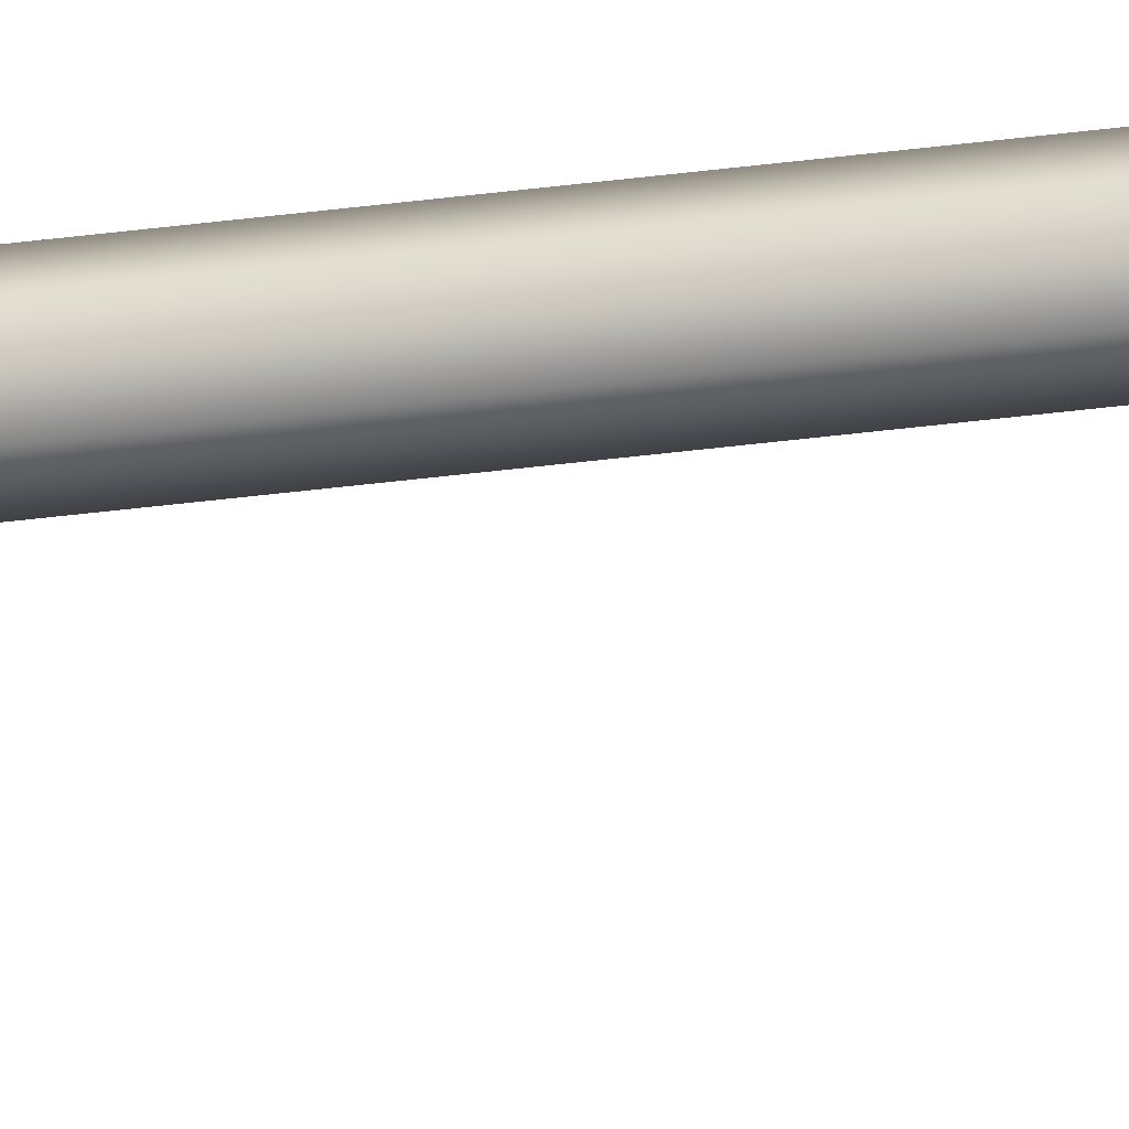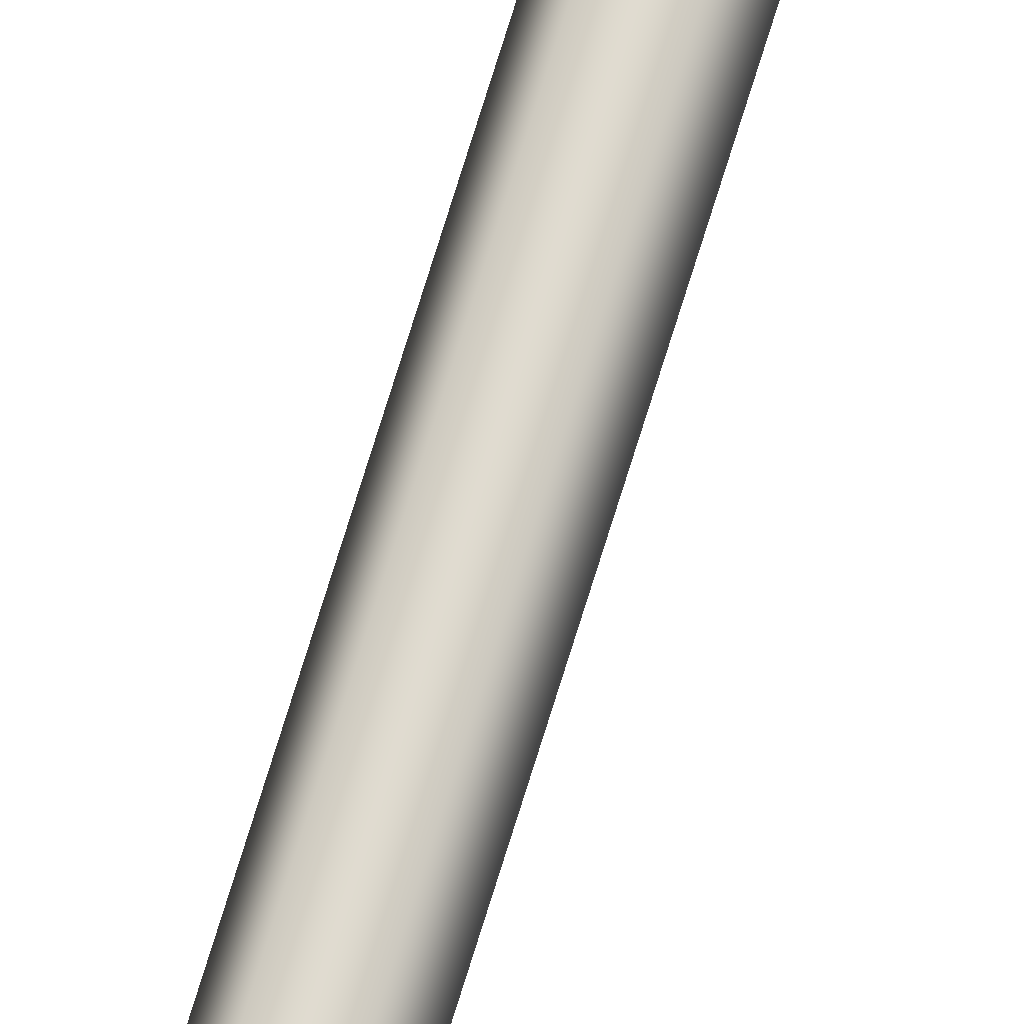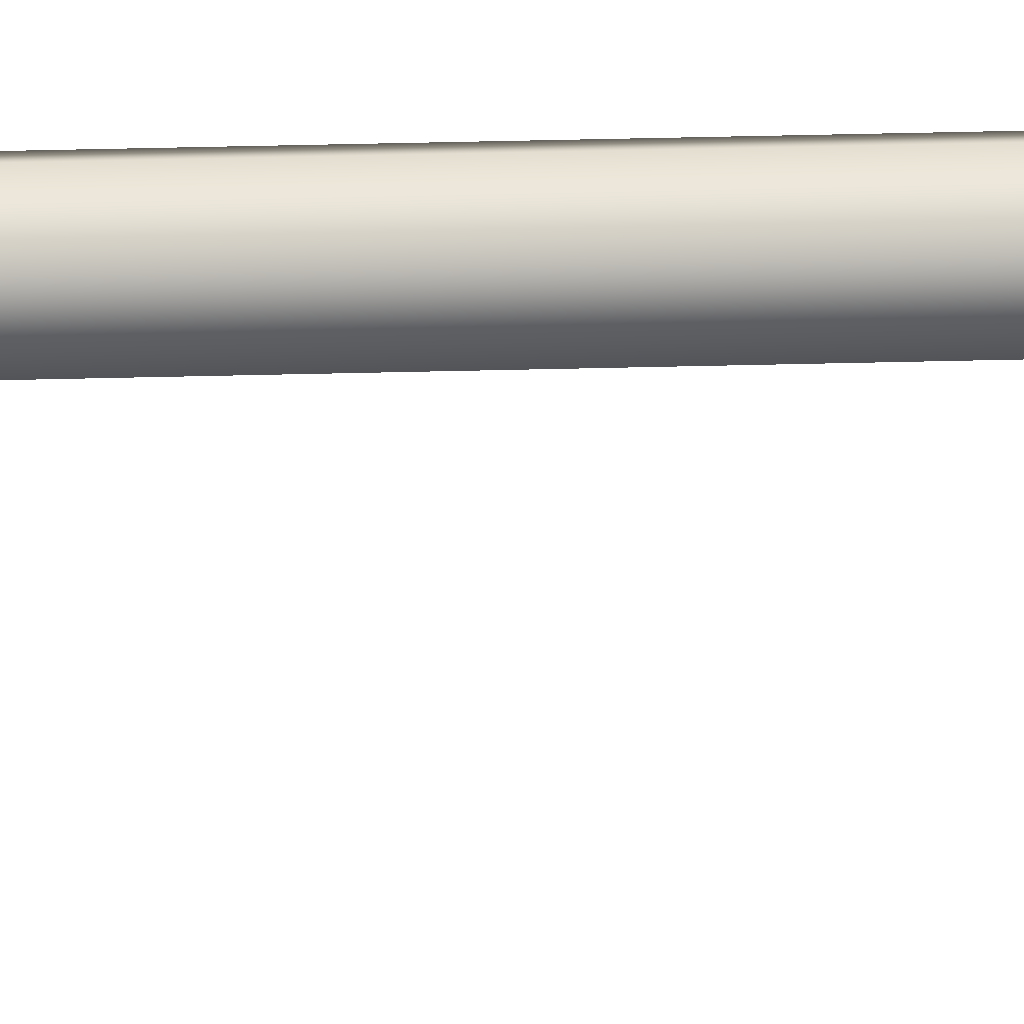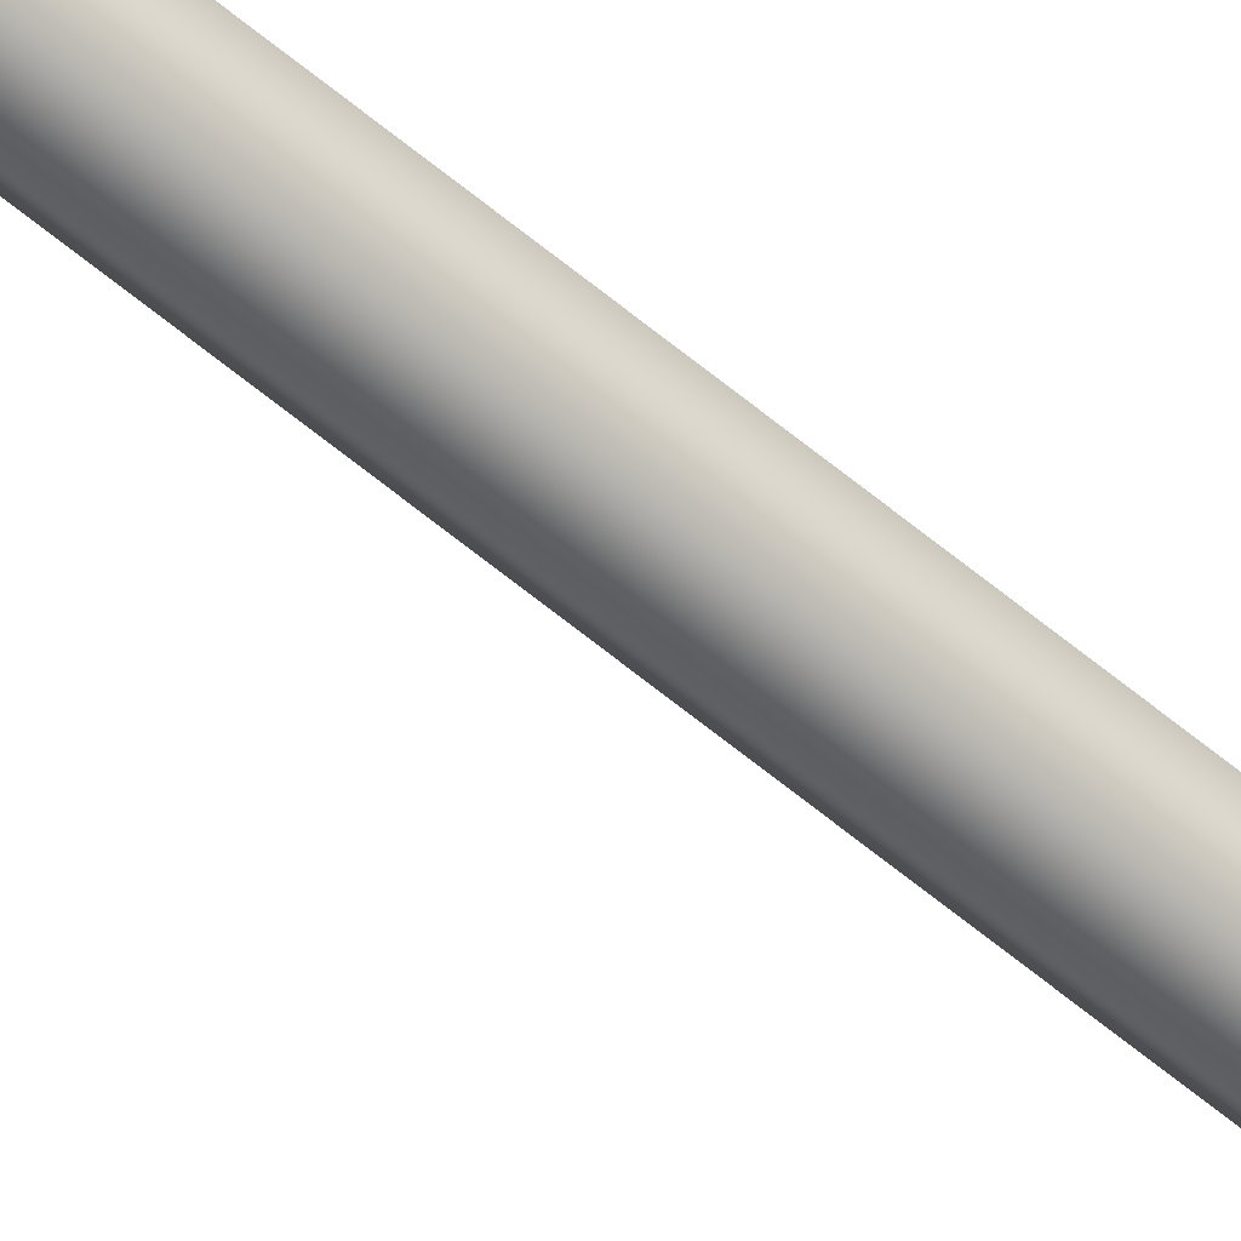
<metadata>
{"format":"obj","ext":"obj","renderer":"f3d","projection":"perspective","resolution":1024,"background":"white","views":[{"elev":-32.3,"azim":-79.0,"up":"+Z"},{"elev":70.0,"azim":16.8,"up":"+Z"},{"elev":5.4,"azim":-102.3,"up":"+Z"},{"elev":-64.0,"azim":-129.9,"up":"+Z"}]}
</metadata>
<code>
g Converted object 0
v 0.1463 -0.1988 0
v 0.1463 14.28 0.4
v 0.1463 28.75 0.6
v 0.1463 43.23 0.6
v 0.1463 57.7 0.4
v 0.1463 72.18 0
v 0.07303 -0.1988 0.1269
v 0.07303 14.28 0.5269
v 0.07303 28.75 0.7269
v 0.07303 43.23 0.7269
v 0.07303 57.7 0.5269
v 0.07303 72.18 0.1269
v -0.07345 -0.1988 0.1269
v -0.07345 14.28 0.5269
v -0.07345 28.75 0.7269
v -0.07345 43.23 0.7269
v -0.07345 57.7 0.5269
v -0.07345 72.18 0.1269
v -0.1467 -0.1988 0
v -0.1467 14.28 0.4
v -0.1467 28.75 0.6
v -0.1467 43.23 0.6
v -0.1467 57.7 0.4
v -0.1467 72.18 0
v -0.07345 -0.1988 -0.1269
v -0.07345 14.28 0.2731
v -0.07345 28.75 0.4731
v -0.07345 43.23 0.4731
v -0.07345 57.7 0.2731
v -0.07345 72.18 -0.1269
v 0.07303 -0.1988 -0.1269
v 0.07303 14.28 0.2731
v 0.07303 28.75 0.4731
v 0.07303 43.23 0.4731
v 0.07303 57.7 0.2731
v 0.07303 72.18 -0.1269
f 1 2 7
f 2 8 7
f 2 3 9
f 2 9 8
f 3 4 9
f 4 10 9
f 4 5 11
f 4 11 10
f 5 6 11
f 6 12 11
f 7 8 14
f 7 14 13
f 8 9 14
f 9 15 14
f 9 10 16
f 9 16 15
f 10 11 16
f 11 17 16
f 11 12 18
f 11 18 17
f 13 14 19
f 14 20 19
f 14 15 21
f 14 21 20
f 15 16 21
f 16 22 21
f 16 17 23
f 16 23 22
f 17 18 23
f 18 24 23
f 19 20 26
f 19 26 25
f 20 21 26
f 21 27 26
f 21 22 28
f 21 28 27
f 22 23 28
f 23 29 28
f 23 24 30
f 23 30 29
f 25 26 31
f 26 32 31
f 26 27 33
f 26 33 32
f 27 28 33
f 28 34 33
f 28 29 35
f 28 35 34
f 29 30 35
f 30 36 35
f 31 32 2
f 31 2 1
f 32 33 2
f 33 3 2
f 33 34 4
f 33 4 3
f 34 35 4
f 35 5 4
f 35 36 6
f 35 6 5

</code>
